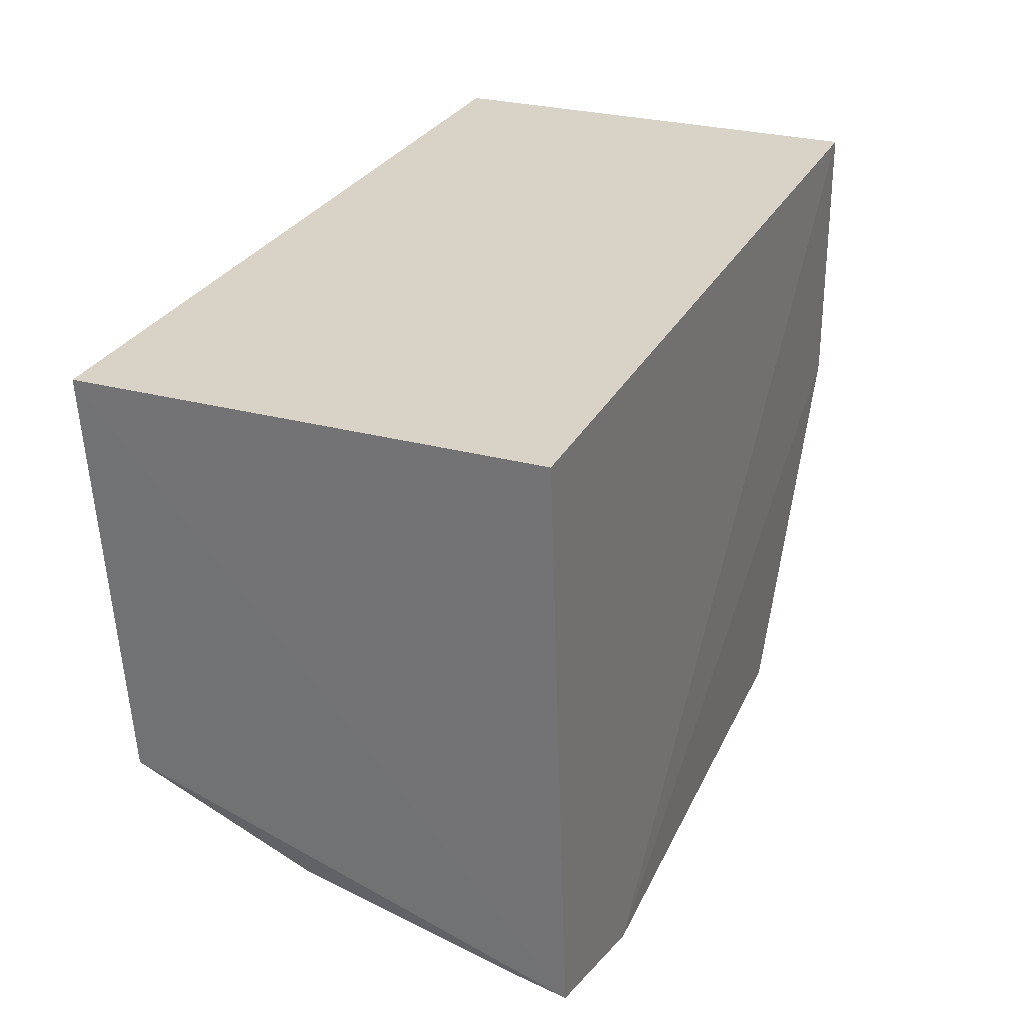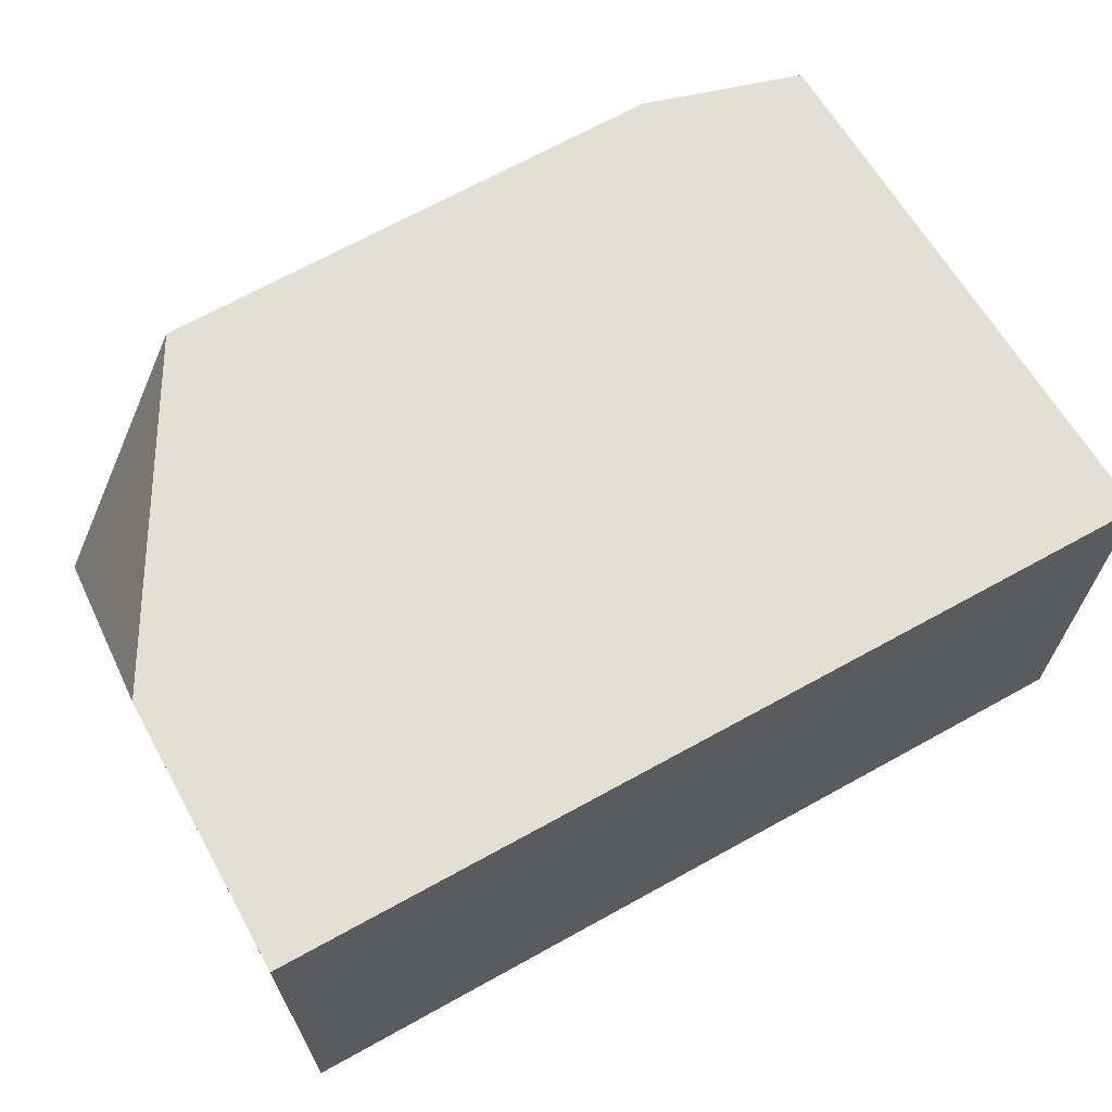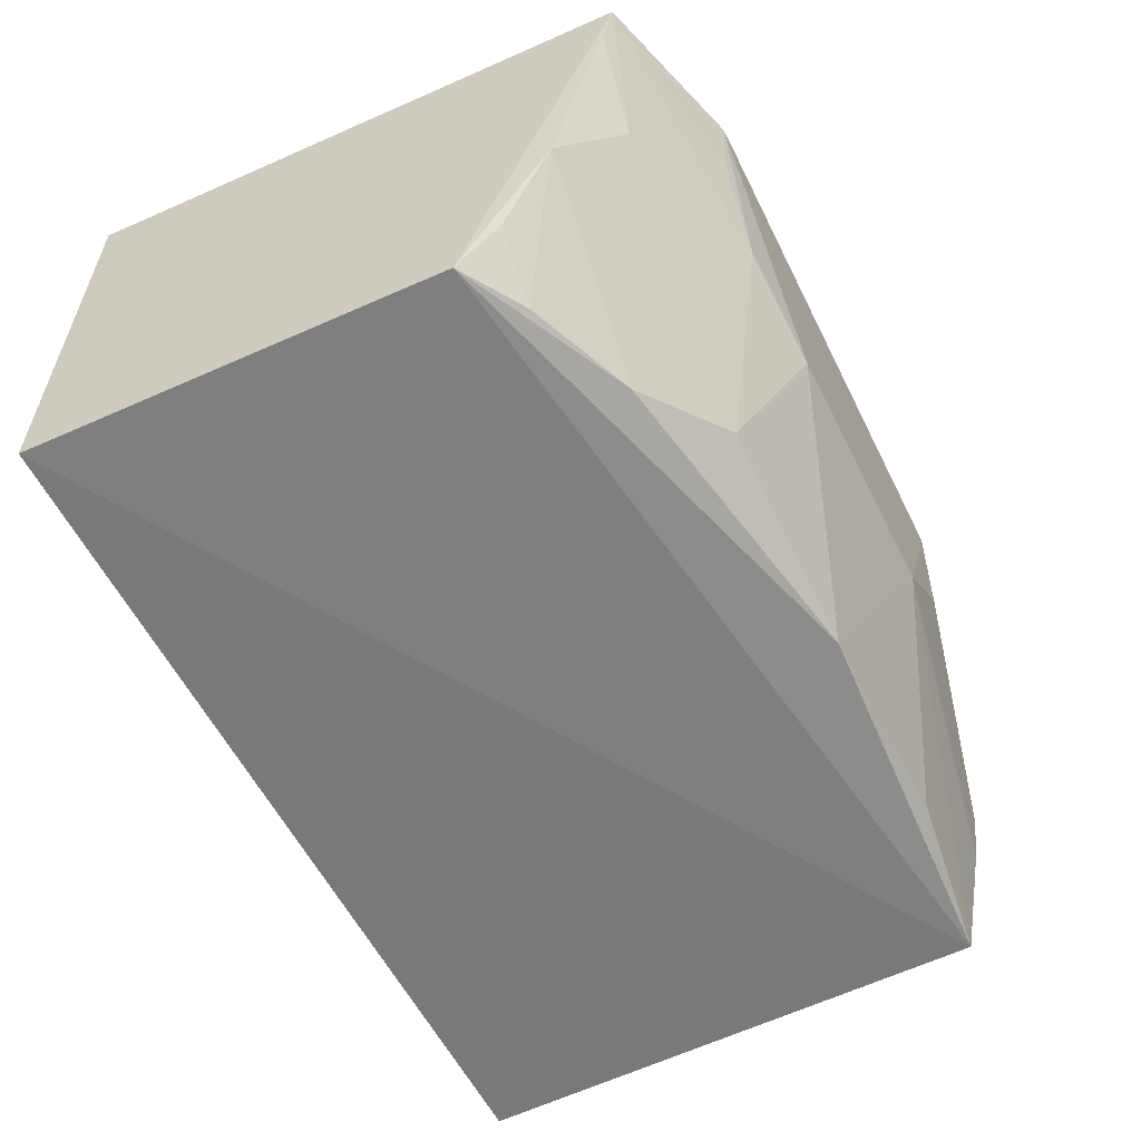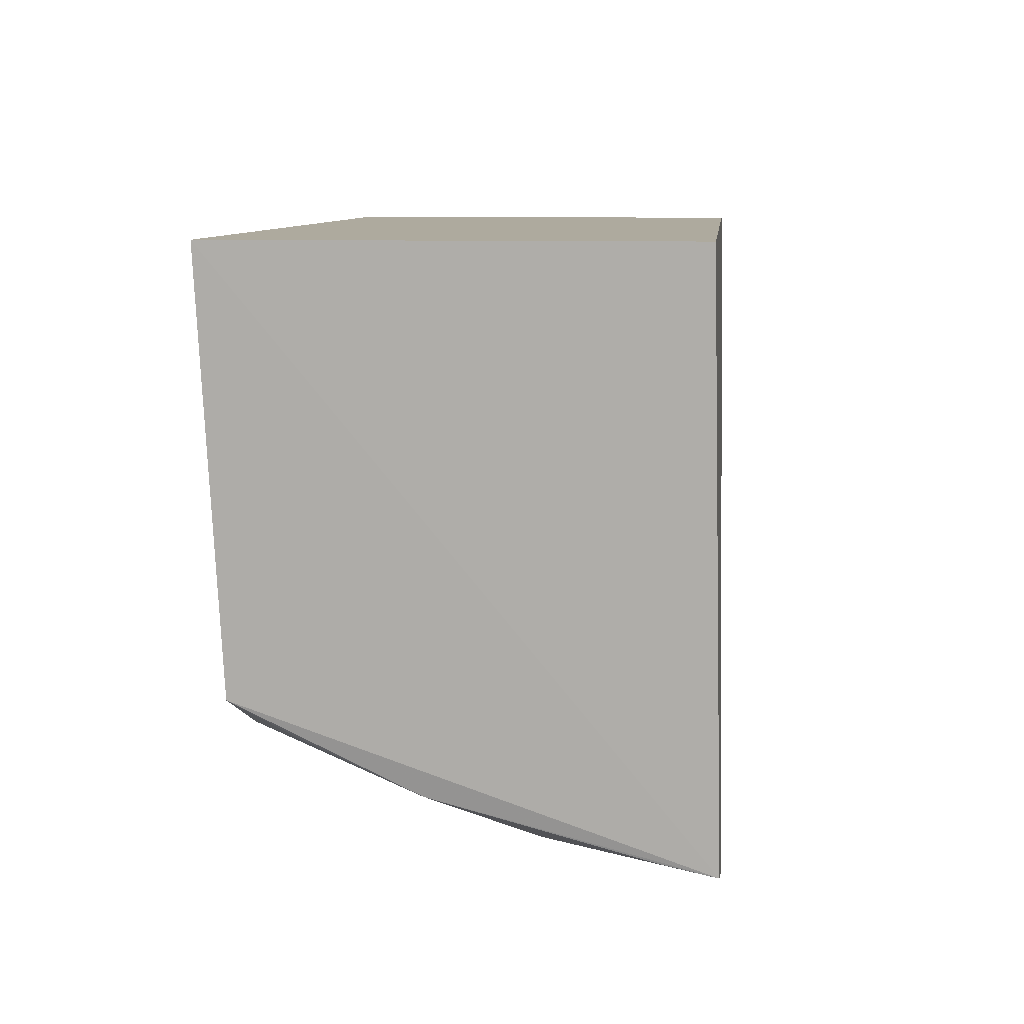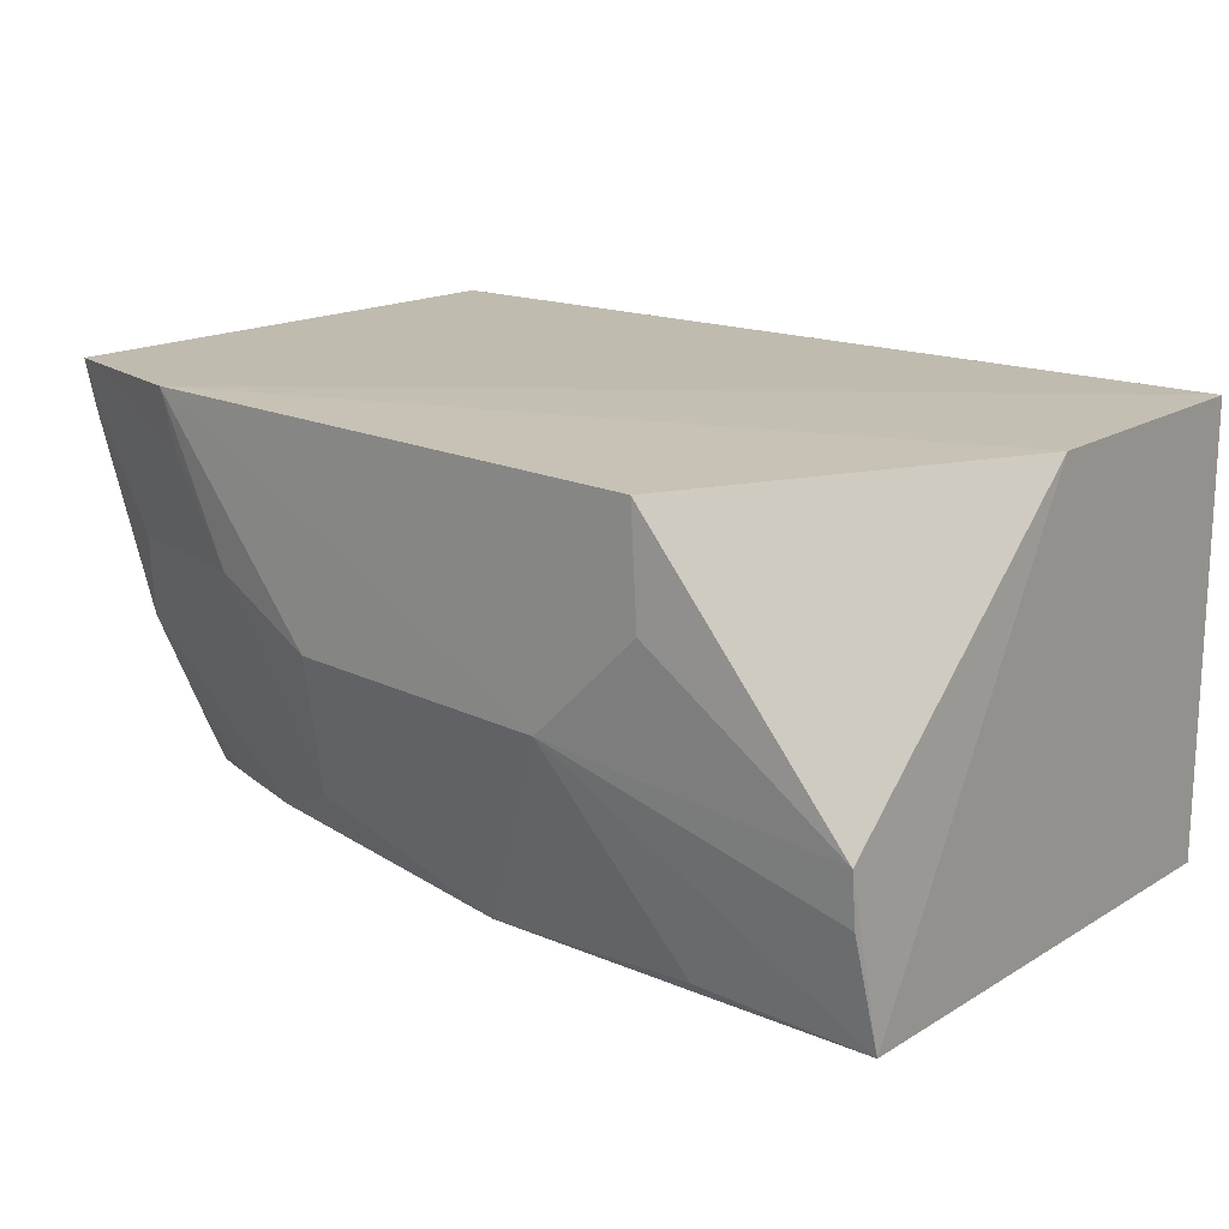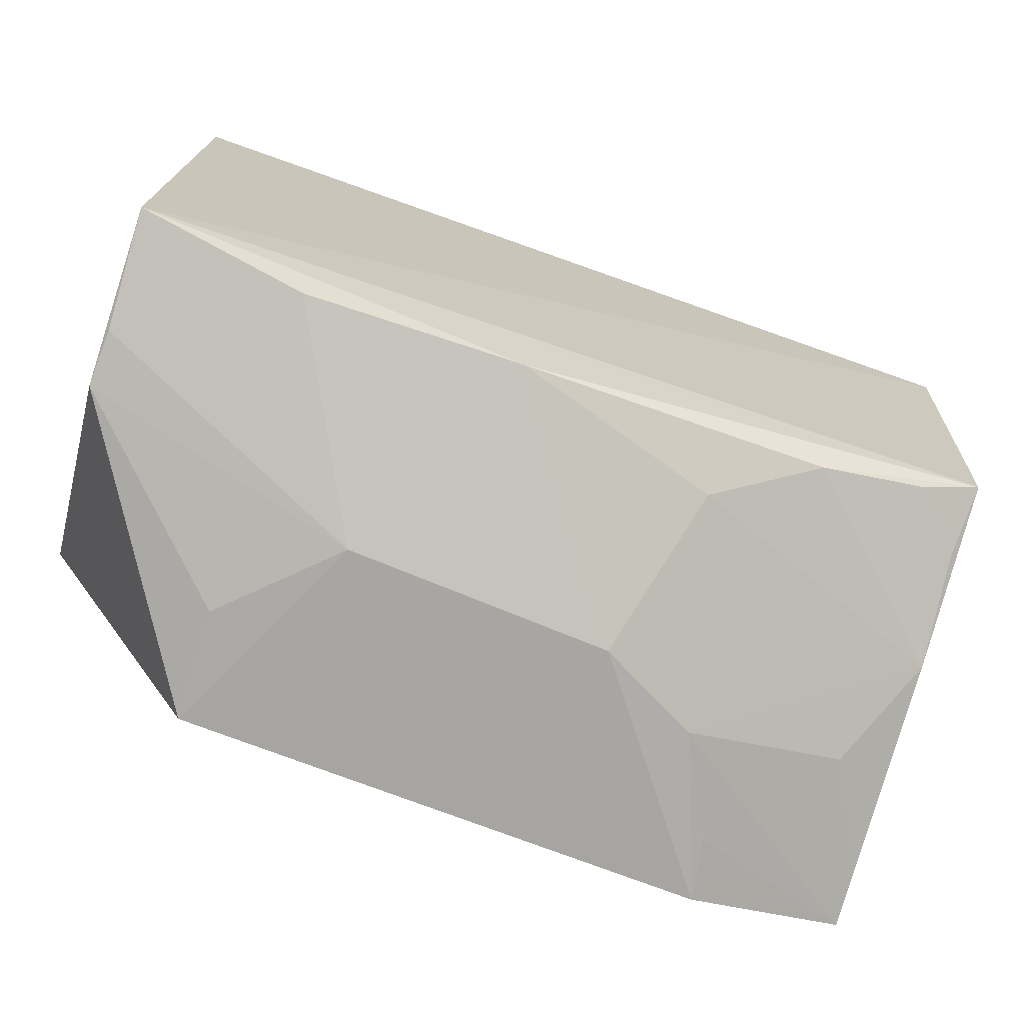
<metadata>
{"format":"obj","ext":"obj","renderer":"f3d","projection":"perspective","resolution":1024,"background":"white","views":[{"elev":28.0,"azim":112.3,"up":"+Z"},{"elev":66.1,"azim":-29.1,"up":"+Y"},{"elev":-57.3,"azim":116.3,"up":"+Y"},{"elev":9.2,"azim":95.9,"up":"+Z"},{"elev":17.0,"azim":-141.1,"up":"+Y"},{"elev":-73.7,"azim":-19.5,"up":"+Z"}]}
</metadata>
<code>
v 0.2663 -0.2652 -0.1753
v 0.2615 -0.2603 -0.2861
v 0.2663 -0.1439 -0.1753
v 0.02387 -0.1439 -0.1753
v 0.02491 -0.2635 -0.3182
v 0.2608 -0.1408 -0.3271
v 0.02387 -0.2652 -0.1753
v 0.1726 -0.1986 -0.3397
v 0.2176 -0.1404 -0.3399
v 0.02387 -0.1439 -0.251
v 0.2598 -0.2126 -0.3093
v 0.1286 -0.2586 -0.3235
v 0.2006 -0.1839 -0.3376
v 0.07443 -0.1443 -0.3401
v 0.1013 -0.2024 -0.3401
v 0.1851 -0.2418 -0.3222
v 0.2148 -0.1569 -0.3381
v 0.2446 -0.185 -0.3234
v 0.02656 -0.2177 -0.3273
v 0.07004 -0.2575 -0.324
v 0.2141 -0.2557 -0.3076
v 0.2604 -0.1555 -0.324
v 0.02689 -0.2324 -0.3253
v 0.07337 -0.1746 -0.3393
v 0.2436 -0.2571 -0.296
v 0.2588 -0.2421 -0.2963
f 1 3 4
f 5 2 1
f 6 1 2
f 6 3 1
f 7 5 1
f 7 1 4
f 9 4 3
f 9 3 6
f 10 7 4
f 10 5 7
f 10 4 9
f 11 6 2
f 12 2 5
f 13 8 9
f 14 10 9
f 15 8 12
f 15 14 9
f 15 9 8
f 16 12 8
f 16 13 11
f 16 8 13
f 17 13 9
f 17 9 6
f 17 6 13
f 18 13 6
f 18 11 13
f 19 5 10
f 19 10 14
f 20 15 12
f 20 12 5
f 20 5 15
f 21 16 11
f 21 2 12
f 21 12 16
f 22 18 6
f 22 6 11
f 22 11 18
f 23 19 15
f 23 15 5
f 23 5 19
f 24 19 14
f 24 14 15
f 24 15 19
f 25 21 11
f 25 2 21
f 26 25 11
f 26 11 2
f 26 2 25

</code>
